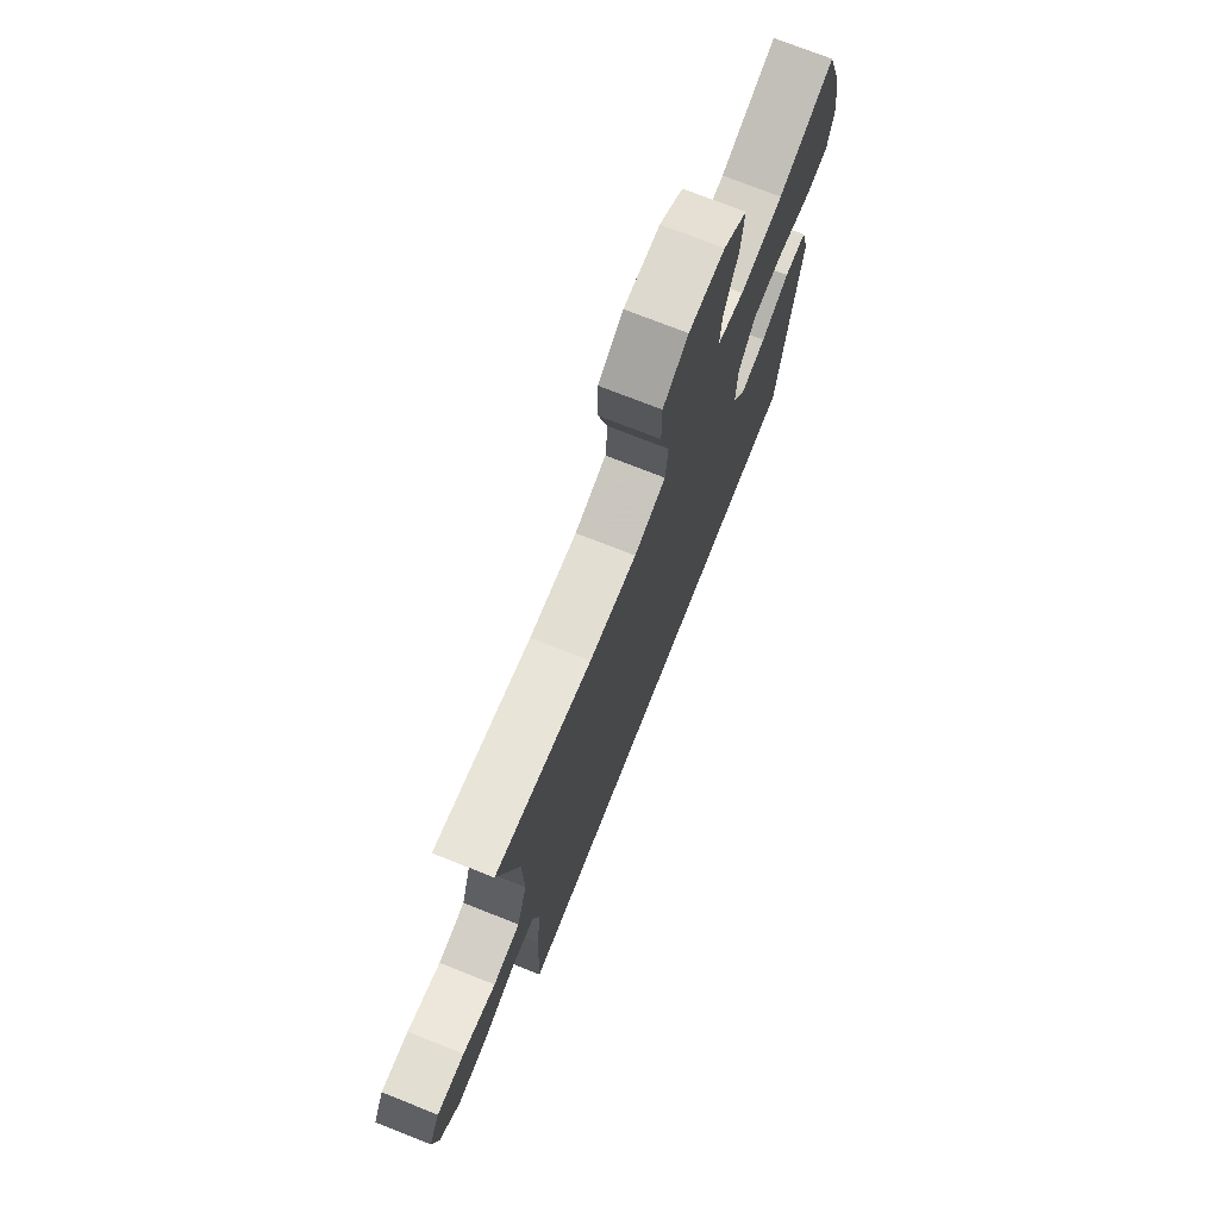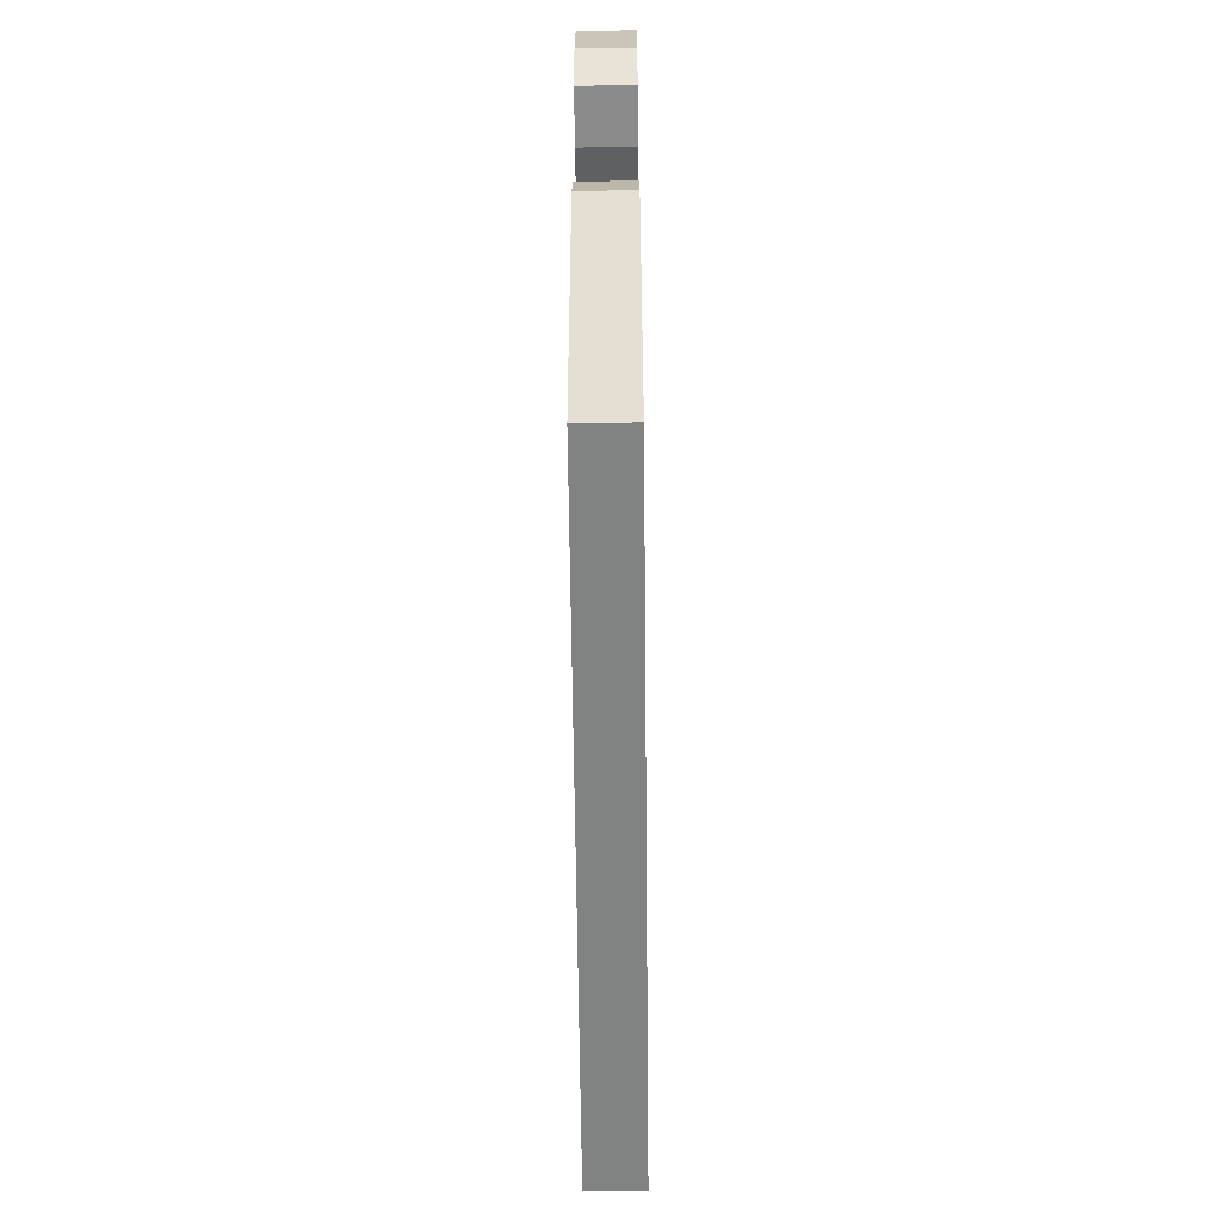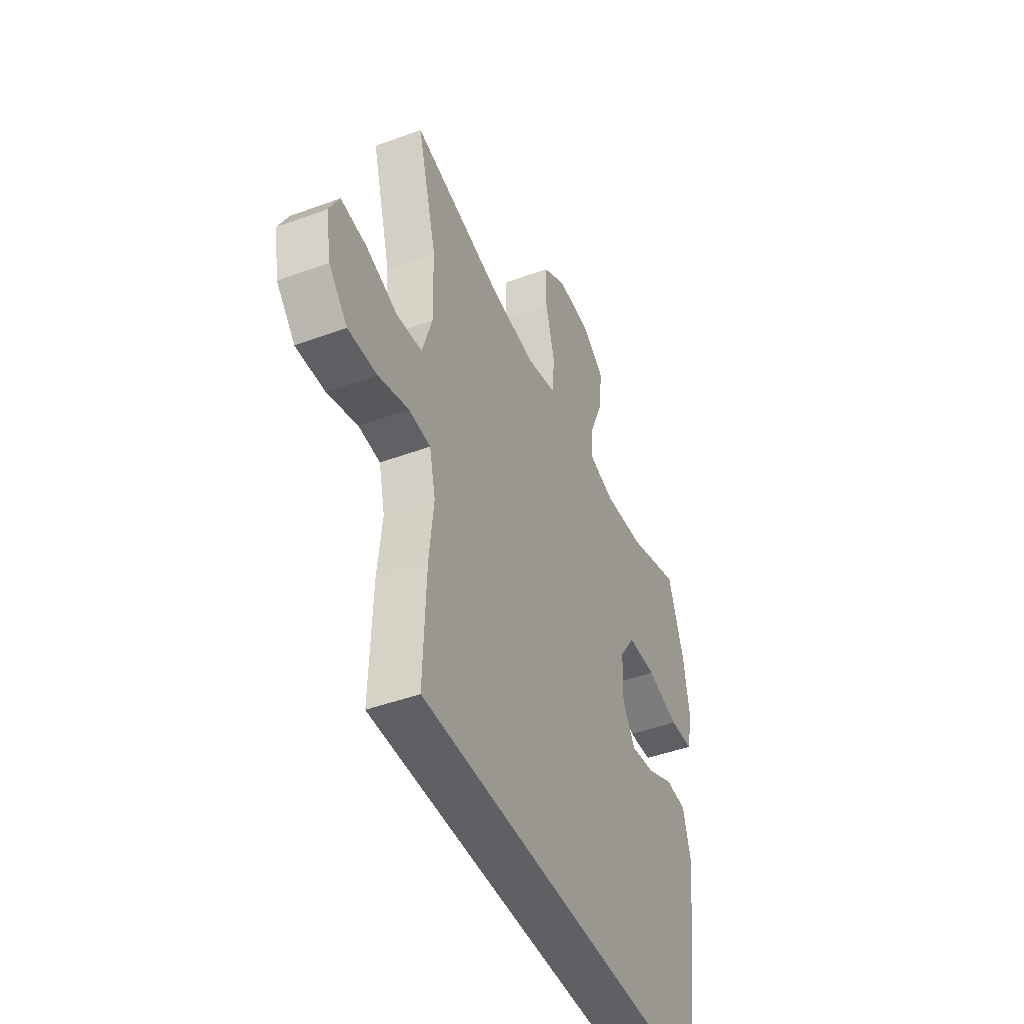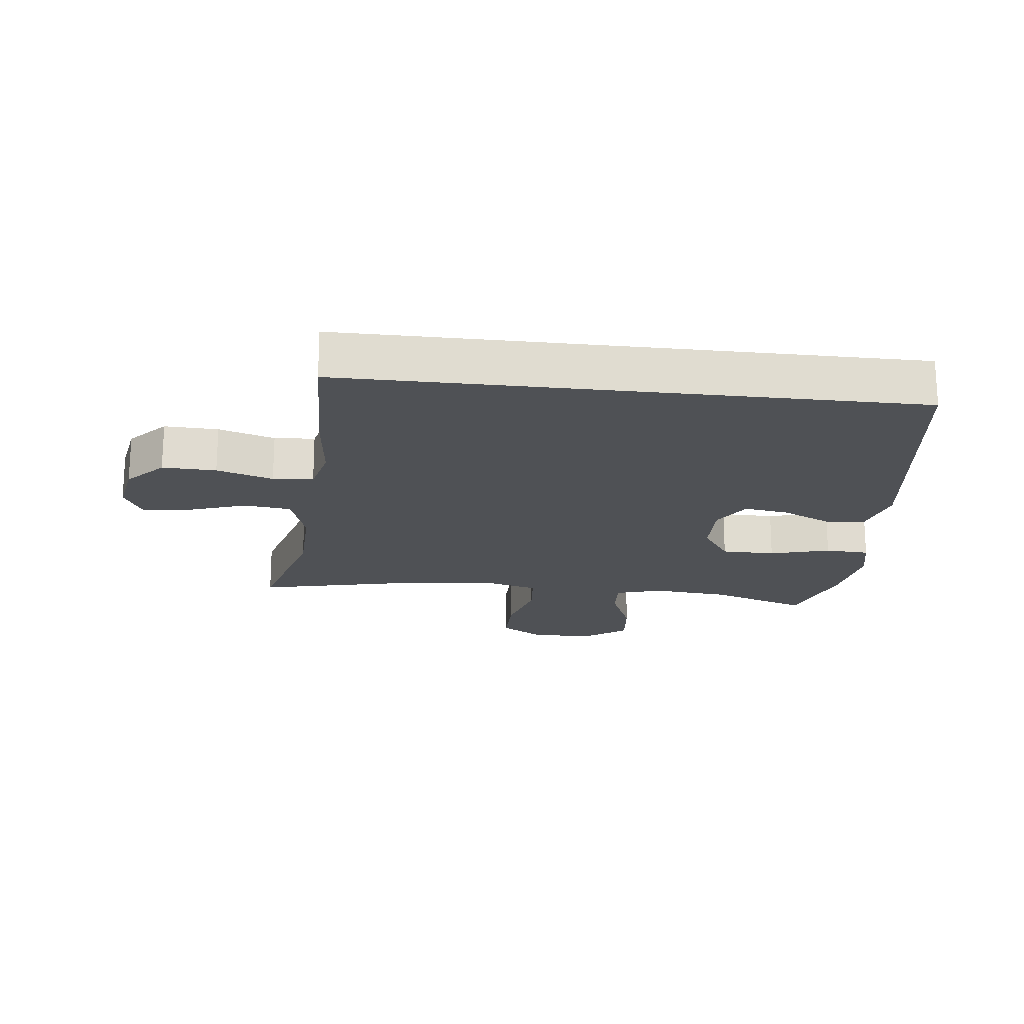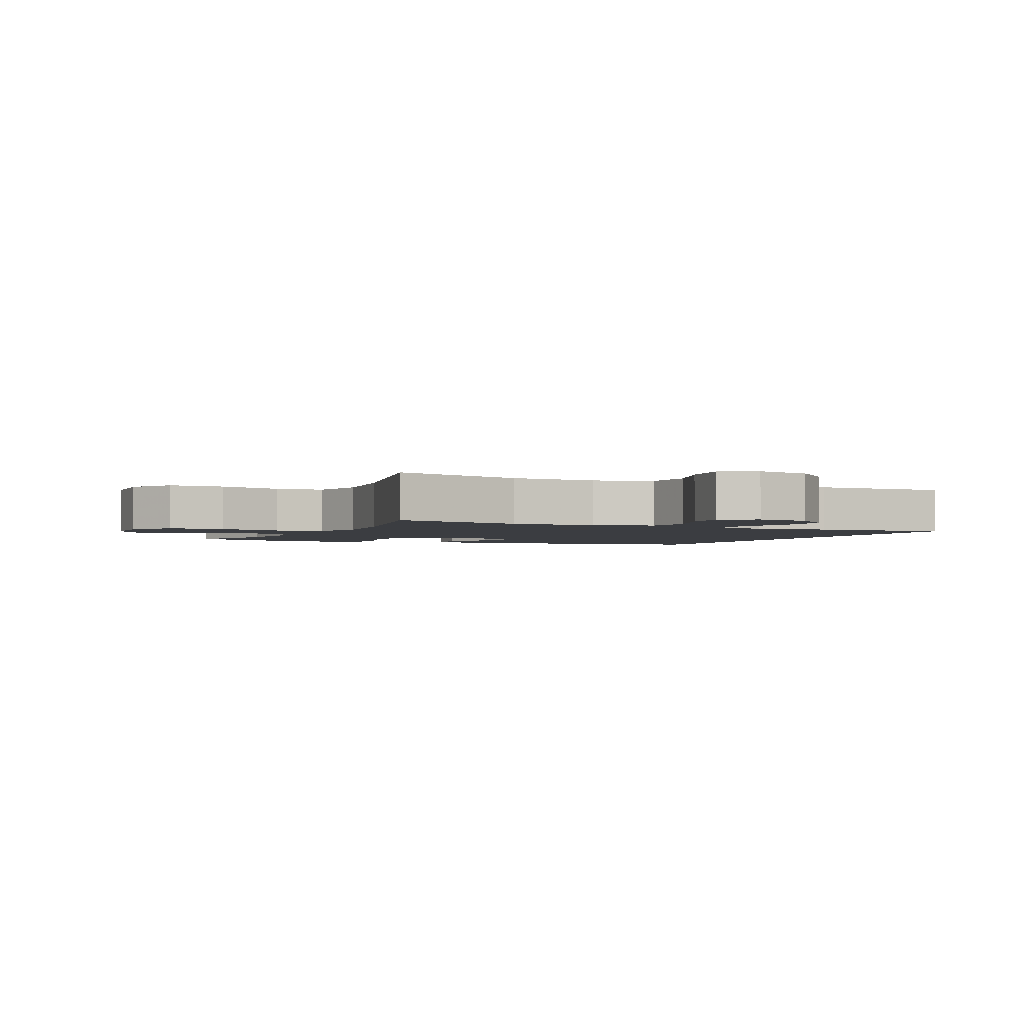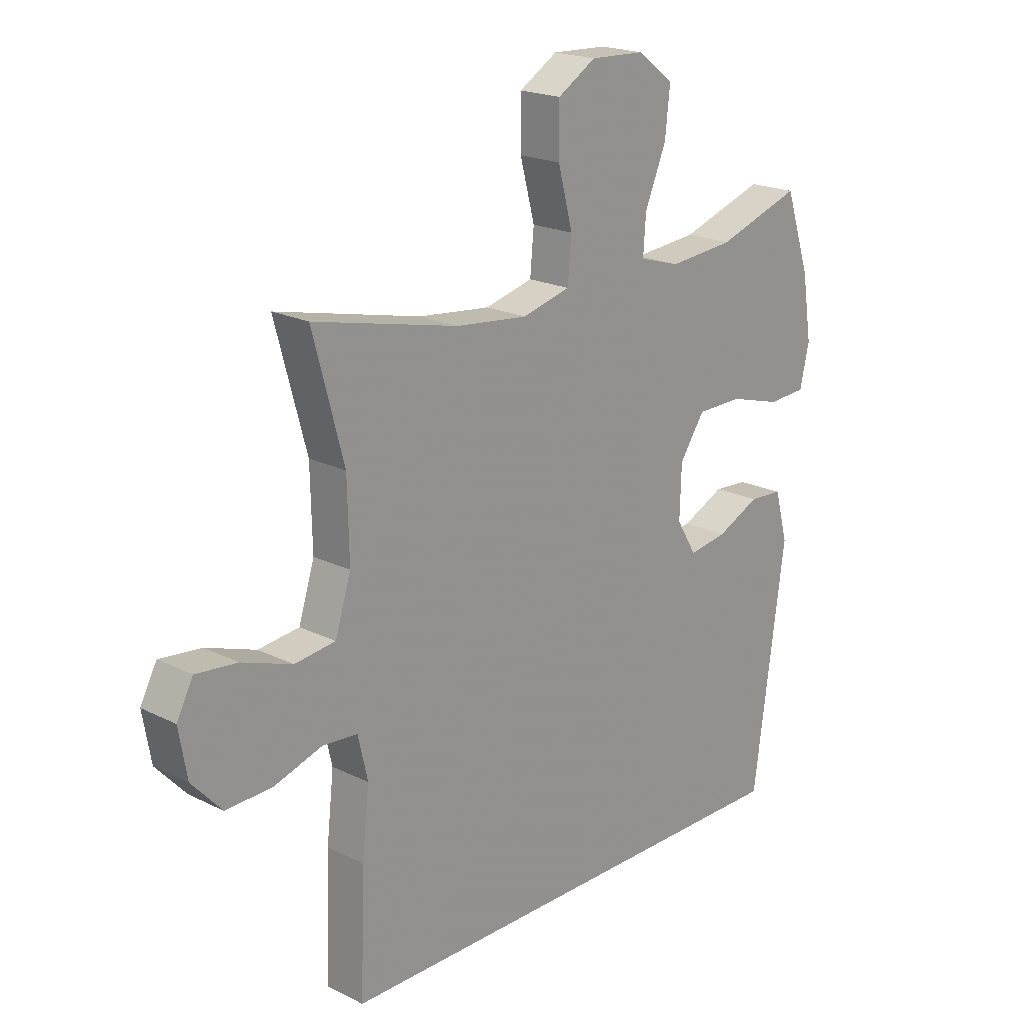
<metadata>
{"format":"obj","ext":"obj","renderer":"f3d","projection":"perspective","resolution":1024,"background":"white","views":[{"elev":73.9,"azim":111.6,"up":"+Z"},{"elev":-60.6,"azim":-89.4,"up":"+Z"},{"elev":-45.1,"azim":113.1,"up":"+Z"},{"elev":-19.6,"azim":173.4,"up":"+Y"},{"elev":-2.5,"azim":65.2,"up":"+Y"},{"elev":20.0,"azim":132.5,"up":"+Z"}]}
</metadata>
<code>
v 0.5 0.07 0.5
v 0.443 0.07 0.29
v 0.44 0.07 0.152
v 0.469 0.07 0.06
v 0.544 0.07 0.051
v 0.636 0.07 0.083
v 0.712 0.07 0.091
v 0.742 0.07 0.034
v 0.727 0.07 -0.052
v 0.672 0.07 -0.112
v 0.587 0.07 -0.109
v 0.498 0.07 -0.081
v 0.434 0.07 -0.086
v 0.416 0.07 -0.164
v 0.429 0.07 -0.283
v 0.437 0.07 -0.5
v -0.463 0.07 -0.5
v -0.521 0.07 -0.074
v -0.497 0.07 0.015
v -0.435 0.07 0.019
v -0.356 0.07 -0.018
v -0.285 0.07 -0.029
v -0.248 0.07 0.032
v -0.251 0.07 0.127
v -0.297 0.07 0.195
v -0.382 0.07 0.196
v -0.477 0.07 0.169
v -0.547 0.07 0.173
v -0.564 0.07 0.248
v -0.546 0.07 0.363
v -0.5 0.07 0.5
v -0.345 0.07 0.448
v -0.225 0.07 0.437
v -0.15 0.07 0.459
v -0.155 0.07 0.528
v -0.194 0.07 0.621
v -0.203 0.07 0.706
v -0.137 0.07 0.755
v -0.037 0.07 0.759
v 0.033 0.07 0.716
v 0.033 0.07 0.627
v 0.006 0.07 0.525
v 0.013 0.07 0.448
v 0.101 0.07 0.425
v 0.233 0.07 0.439
v 0.5 0 0.5
v 0.443 0 0.29
v 0.44 0 0.152
v 0.469 0 0.06
v 0.544 0 0.051
v 0.636 0 0.083
v 0.712 0 0.091
v 0.742 0 0.034
v 0.727 0 -0.052
v 0.672 0 -0.112
v 0.587 0 -0.109
v 0.498 0 -0.081
v 0.434 0 -0.086
v 0.416 0 -0.164
v 0.429 0 -0.283
v 0.437 0 -0.5
v -0.463 0 -0.5
v -0.521 0 -0.074
v -0.497 0 0.015
v -0.435 0 0.019
v -0.356 0 -0.018
v -0.285 0 -0.029
v -0.248 0 0.032
v -0.251 0 0.127
v -0.297 0 0.195
v -0.382 0 0.196
v -0.477 0 0.169
v -0.547 0 0.173
v -0.564 0 0.248
v -0.546 0 0.363
v -0.5 0 0.5
v -0.345 0 0.448
v -0.225 0 0.437
v -0.15 0 0.459
v -0.155 0 0.528
v -0.194 0 0.621
v -0.203 0 0.706
v -0.137 0 0.755
v -0.037 0 0.759
v 0.033 0 0.716
v 0.033 0 0.627
v 0.006 0 0.525
v 0.013 0 0.448
v 0.101 0 0.425
v 0.233 0 0.439
f 40 41 42
f 39 40 42
f 38 39 42
f 37 38 42
f 36 37 42
f 35 36 42
f 34 35 42 43
f 33 34 43 44
f 30 31 32
f 29 30 32
f 28 29 32
f 27 28 32
f 26 27 32
f 25 26 32 33
f 24 25 33 44
f 19 20 21
f 18 19 21
f 17 18 21
f 16 17 21
f 16 21 22
f 15 16 22
f 14 15 22
f 13 14 22 23
f 10 11 12
f 9 10 12
f 8 9 12
f 7 8 12
f 6 7 12
f 5 6 12
f 13 23 24
f 12 13 24
f 5 12 24
f 4 5 24
f 45 1 2
f 45 2 3
f 24 44 45
f 4 24 45
f 3 4 45
f 87 86 85
f 87 85 84
f 87 84 83
f 87 83 82
f 87 82 81
f 87 81 80
f 88 87 80 79
f 89 88 79 78
f 77 76 75
f 77 75 74
f 77 74 73
f 77 73 72
f 77 72 71
f 78 77 71 70
f 89 78 70 69
f 66 65 64
f 66 64 63
f 66 63 62
f 66 62 61
f 67 66 61
f 67 61 60
f 67 60 59
f 68 67 59 58
f 57 56 55
f 57 55 54
f 57 54 53
f 57 53 52
f 57 52 51
f 57 51 50
f 69 68 58
f 69 58 57
f 69 57 50
f 69 50 49
f 47 46 90
f 48 47 90
f 90 89 69
f 90 69 49
f 90 49 48
f 1 46 47 2
f 2 47 48 3
f 3 48 49 4
f 4 49 50 5
f 5 50 51 6
f 6 51 52 7
f 7 52 53 8
f 8 53 54 9
f 9 54 55 10
f 10 55 56 11
f 11 56 57 12
f 12 57 58 13
f 13 58 59 14
f 14 59 60 15
f 15 60 61 16
f 16 61 62 17
f 17 62 63 18
f 18 63 64 19
f 19 64 65 20
f 20 65 66 21
f 21 66 67 22
f 22 67 68 23
f 23 68 69 24
f 24 69 70 25
f 25 70 71 26
f 26 71 72 27
f 27 72 73 28
f 28 73 74 29
f 29 74 75 30
f 30 75 76 31
f 31 76 77 32
f 32 77 78 33
f 33 78 79 34
f 34 79 80 35
f 35 80 81 36
f 36 81 82 37
f 37 82 83 38
f 38 83 84 39
f 39 84 85 40
f 40 85 86 41
f 41 86 87 42
f 42 87 88 43
f 43 88 89 44
f 44 89 90 45
f 45 90 46 1

</code>
